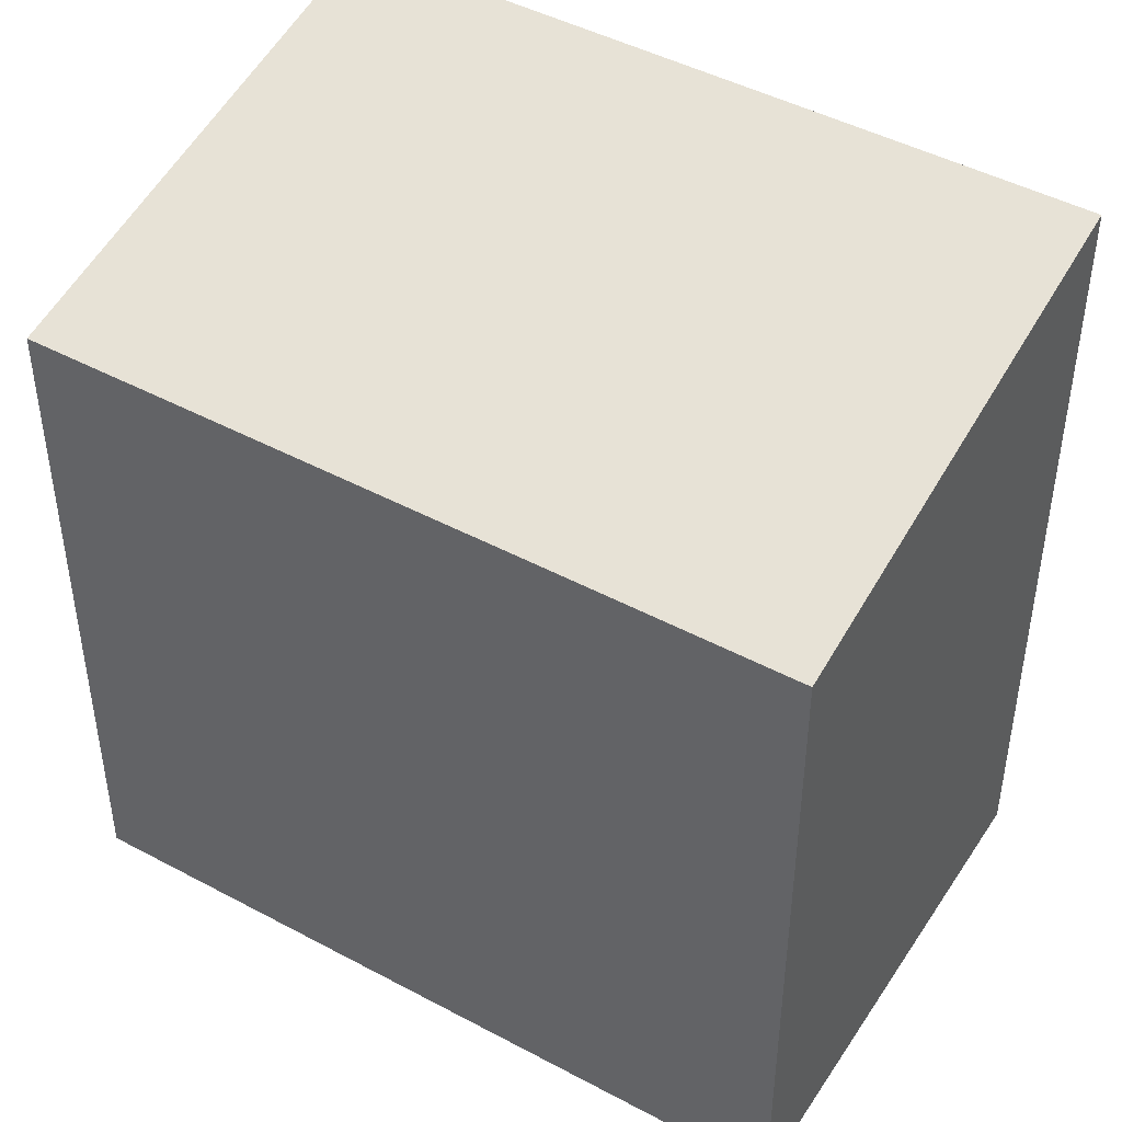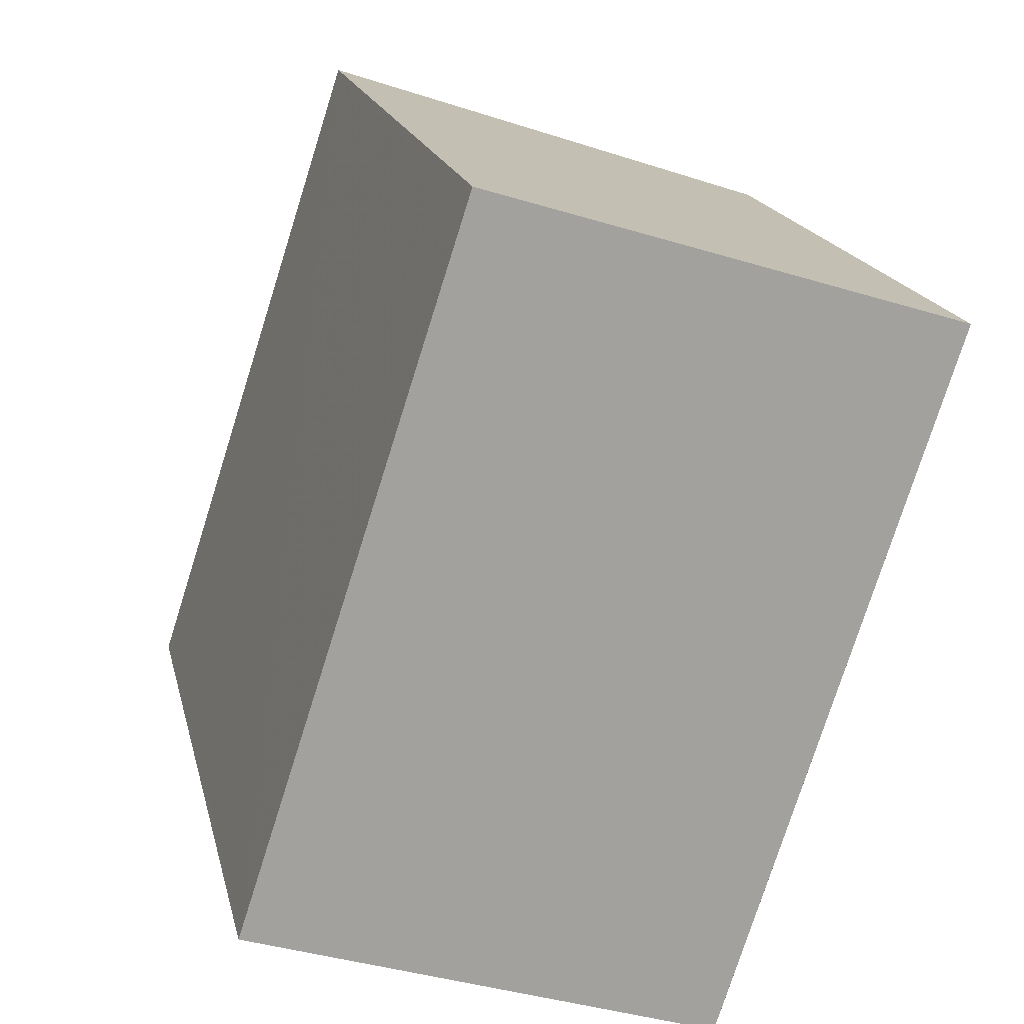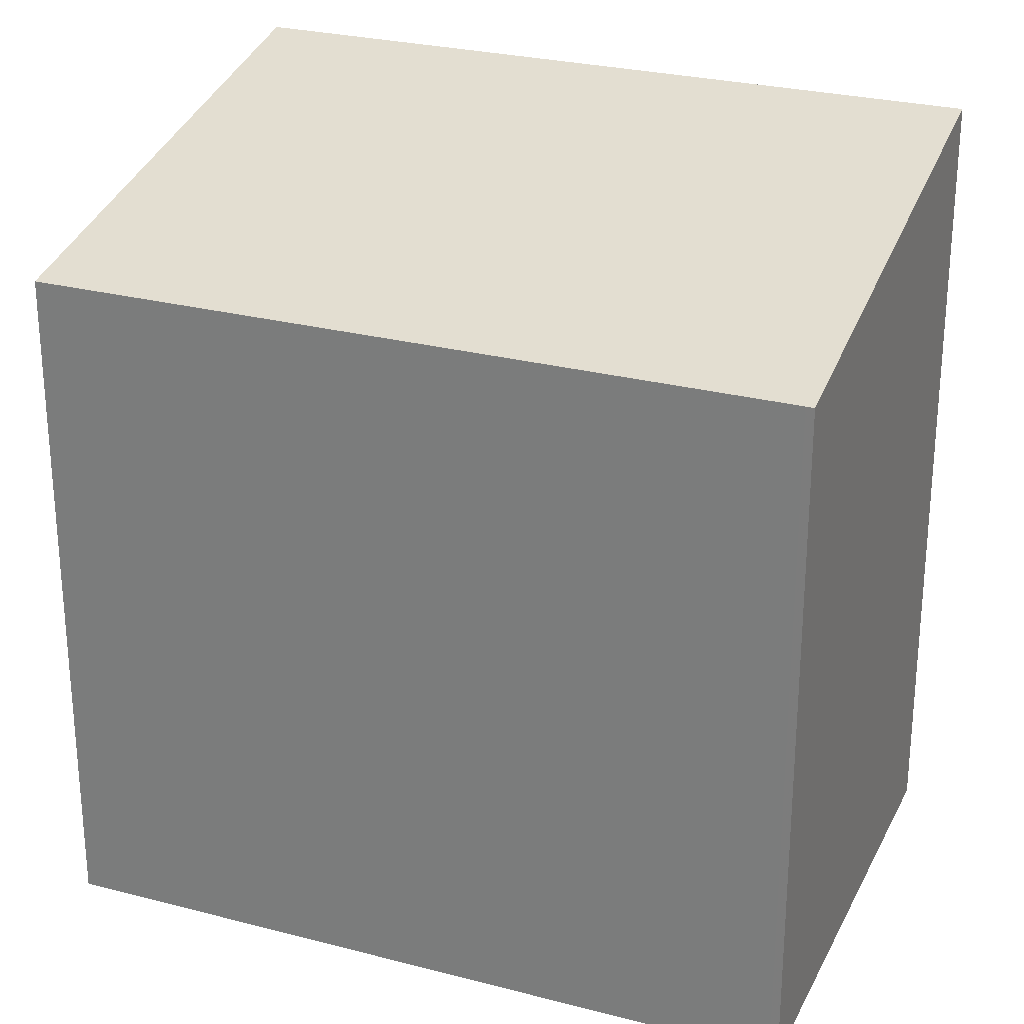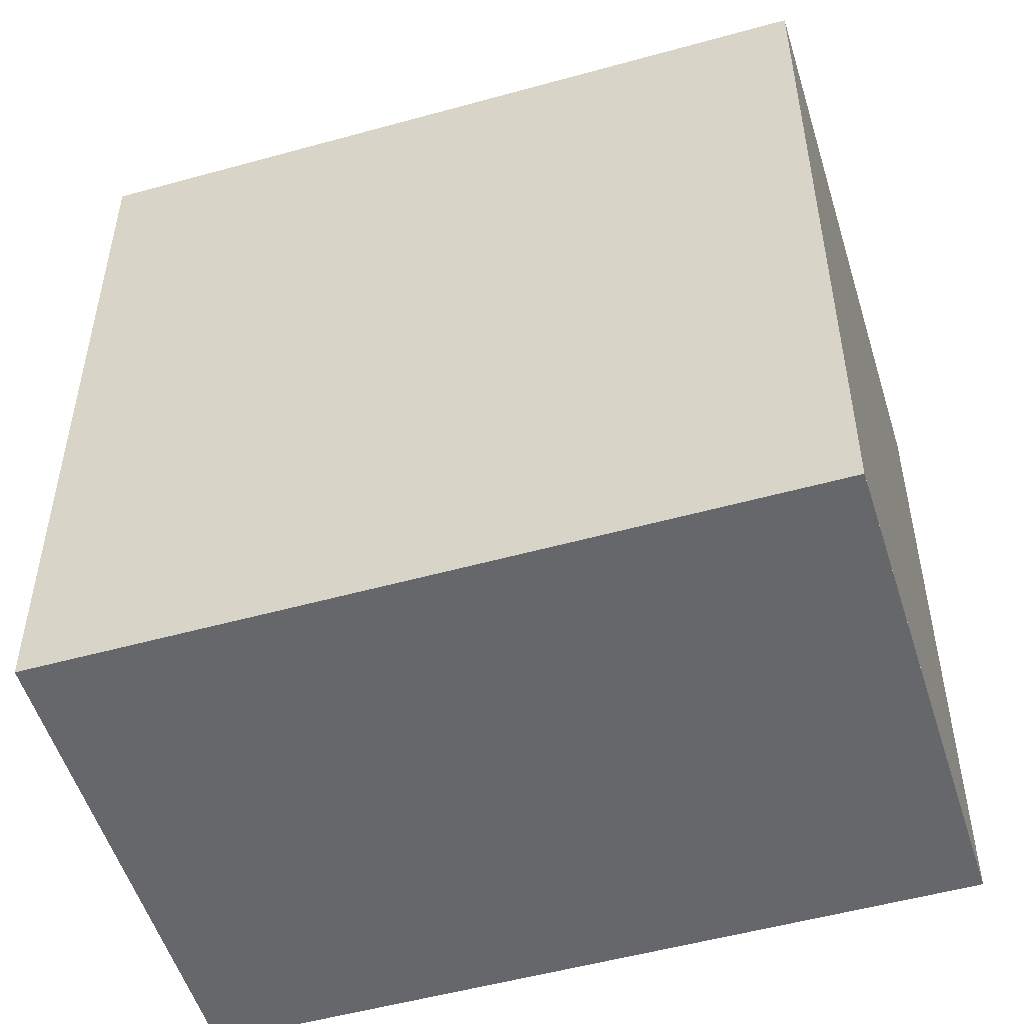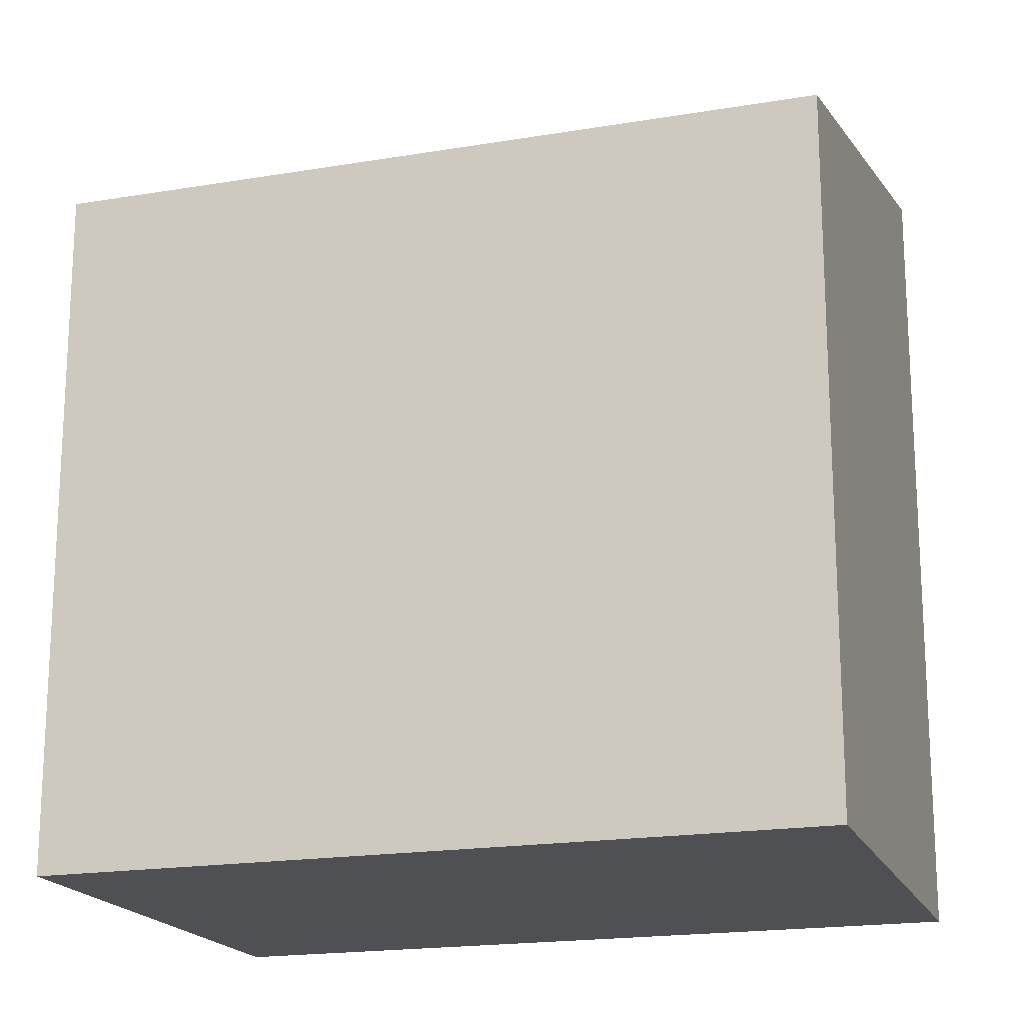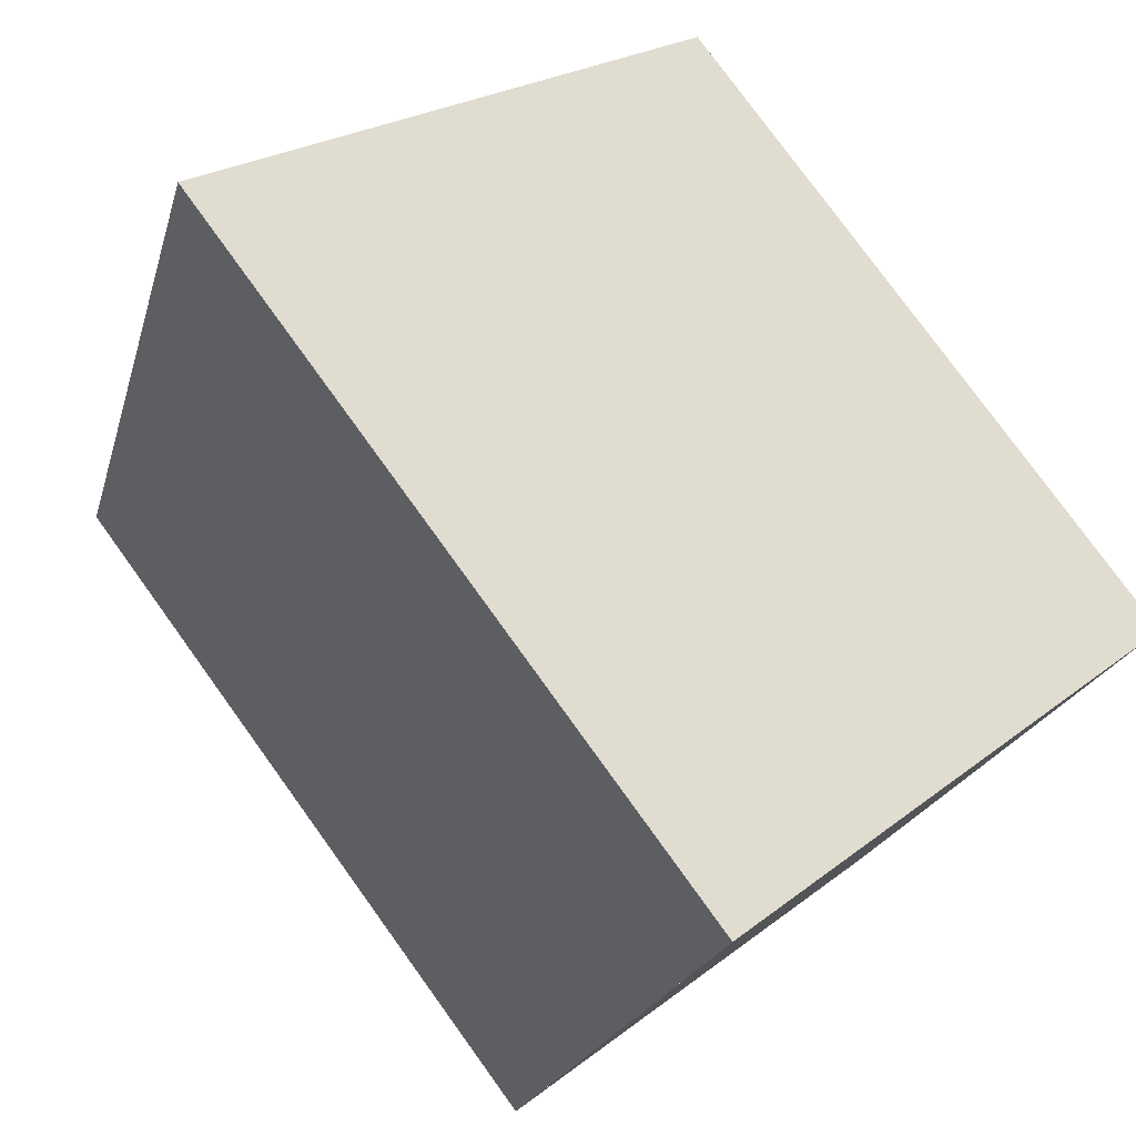
<metadata>
{"format":"obj","ext":"obj","renderer":"f3d","projection":"perspective","resolution":1024,"background":"white","views":[{"elev":46.1,"azim":-40.5,"up":"+Z"},{"elev":17.9,"azim":167.5,"up":"+Y"},{"elev":27.0,"azim":-49.9,"up":"+Z"},{"elev":-52.0,"azim":124.7,"up":"+Z"},{"elev":-18.6,"azim":-54.2,"up":"+Z"},{"elev":78.7,"azim":144.1,"up":"+Y"}]}
</metadata>
<code>
v -2436 -477.4 3.159
v -2438 -478 2.728
v -2439 -475.2 2.724
v -2437 -474.6 3.155
v -2439 -475.1 2.733
v -2438 -478 2.738
v -2437 -474.6 3.155
v -2439 -475.2 2.733
v -2439 -475.2 2.724
v -2437 -474.6 3.142
v -2436 -477.4 3.146
v -2437 -474.6 3.142
v -2436 -477.4 3.159
v -2436 -477.4 3.146
v -2438 -478 2.738
v -2438 -478 2.728
v -2436 -477.4 3.146
v -2436 -477.4 3.159
v -2436 -477.4 -4.441e-16
v -2436 -477.4 4.441e-16
v -2438 -478 2.728
v -2438 -478 2.728
v -2438 -478 0
v -2438 -478 0
v -2439 -475.1 2.733
v -2439 -475.2 2.724
v -2439 -475.2 0
v -2439 -475.1 -4.441e-16
v -2437 -474.6 3.155
v -2437 -474.6 3.155
v -2437 -474.6 0
v -2437 -474.6 -4.441e-16
v -2437 -474.6 3.142
v -2439 -475.1 2.733
v -2439 -475.1 -4.441e-16
v -2437 -474.6 0
v -2438 -478 2.728
v -2438 -478 2.738
v -2438 -478 0
v -2438 -478 0
v -2436 -477.4 3.159
v -2437 -474.6 3.155
v -2437 -474.6 -4.441e-16
v -2436 -477.4 0
v -2439 -475.2 2.724
v -2439 -475.2 2.724
v -2439 -475.2 4.441e-16
v -2439 -475.2 0
v -2438 -478 2.738
v -2436 -477.4 3.146
v -2436 -477.4 4.441e-16
v -2438 -478 0
v -2437 -474.6 3.155
v -2437 -474.6 3.142
v -2437 -474.6 0
v -2437 -474.6 0
v -2436 -477.4 3.159
v -2436 -477.4 3.159
v -2436 -477.4 0
v -2436 -477.4 -4.441e-16
v -2439 -475.2 2.724
v -2438 -478 2.728
v -2438 -478 0
v -2439 -475.2 4.441e-16
v -2436 -477.4 0
v -2438 -478 0
v -2439 -475.2 0
v -2437 -474.6 0
f 9 3 5 8
f 10 8 5 12
f 15 8 10 14
f 16 9 8 15
f 14 10 7 13
f 12 4 7 10
f 13 1 11 14
f 14 11 6 15
f 15 6 2 16
f 18 19 20 17
f 22 23 24 21
f 26 27 28 25
f 30 31 32 29
f 34 35 36 33
f 38 39 40 37
f 42 43 44 41
f 46 47 48 45
f 50 51 52 49
f 54 55 56 53
f 58 59 60 57
f 62 63 64 61
f 66 67 68 65

</code>
